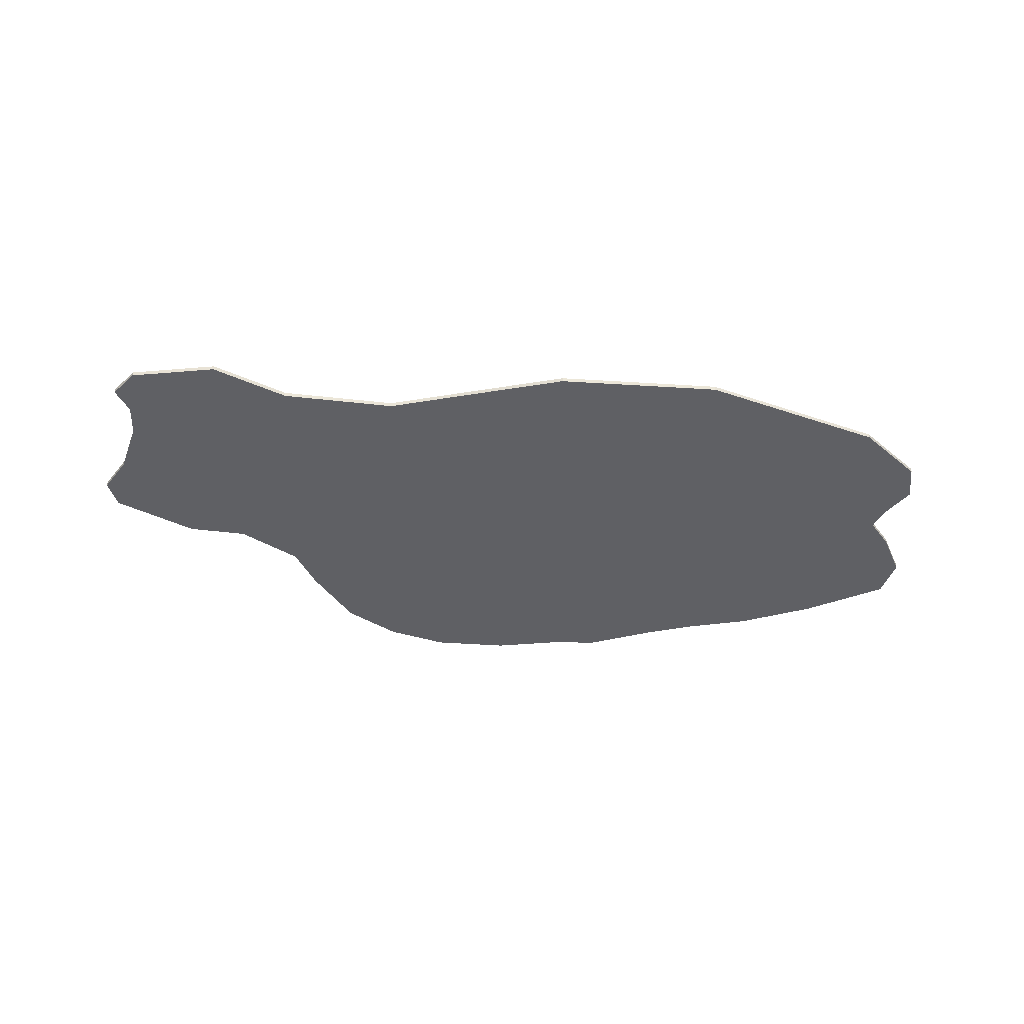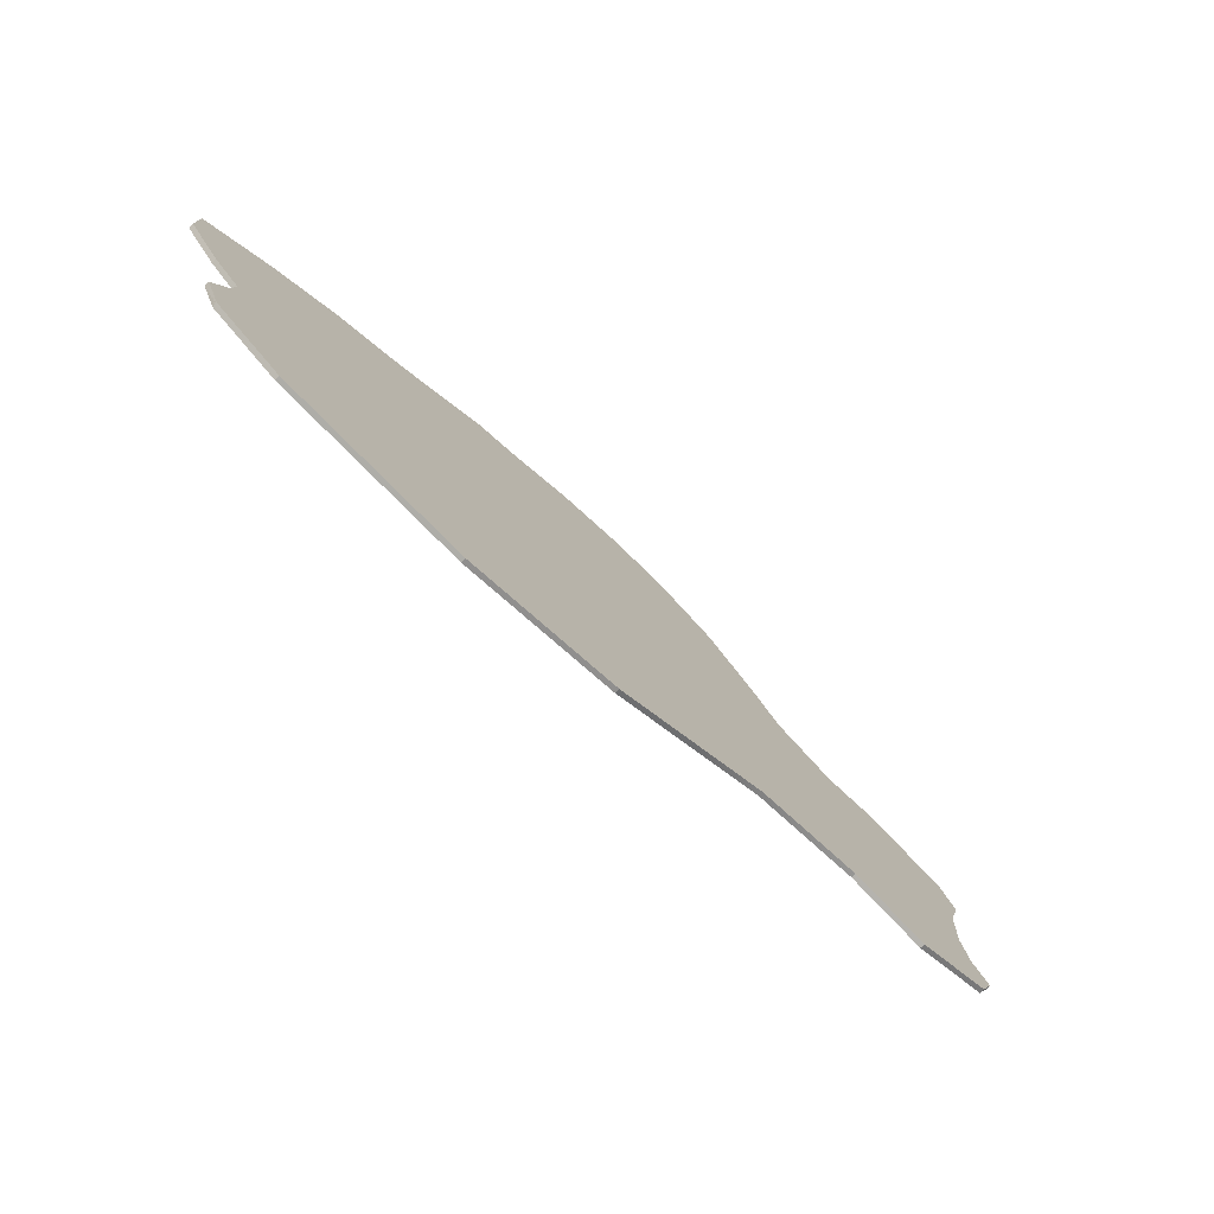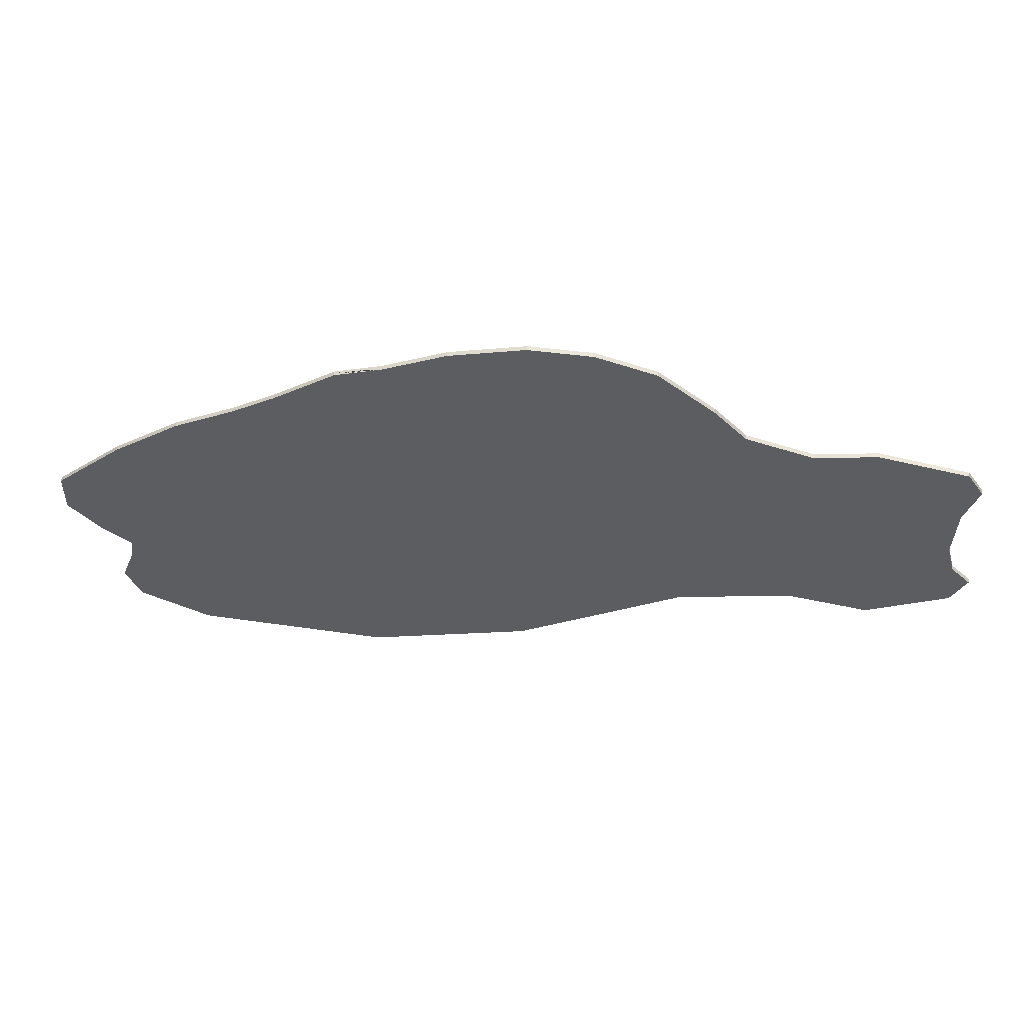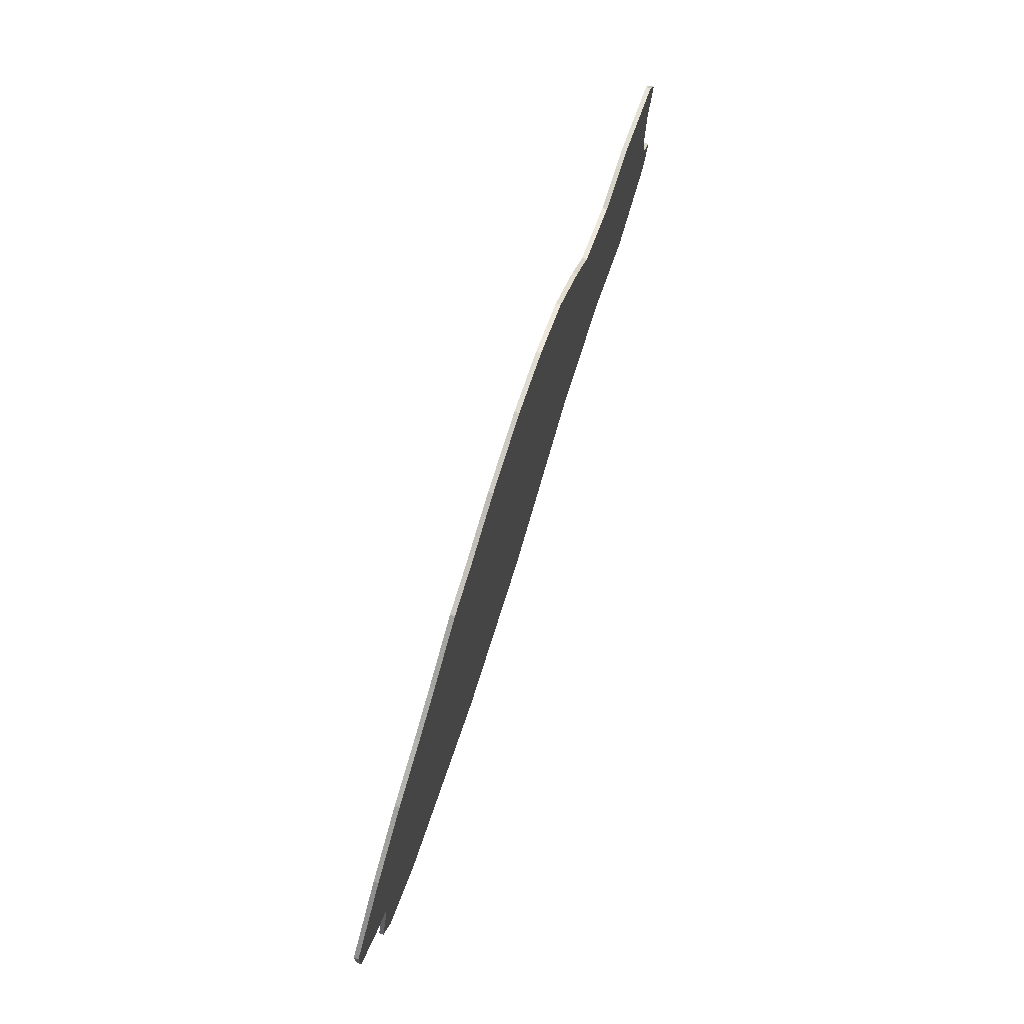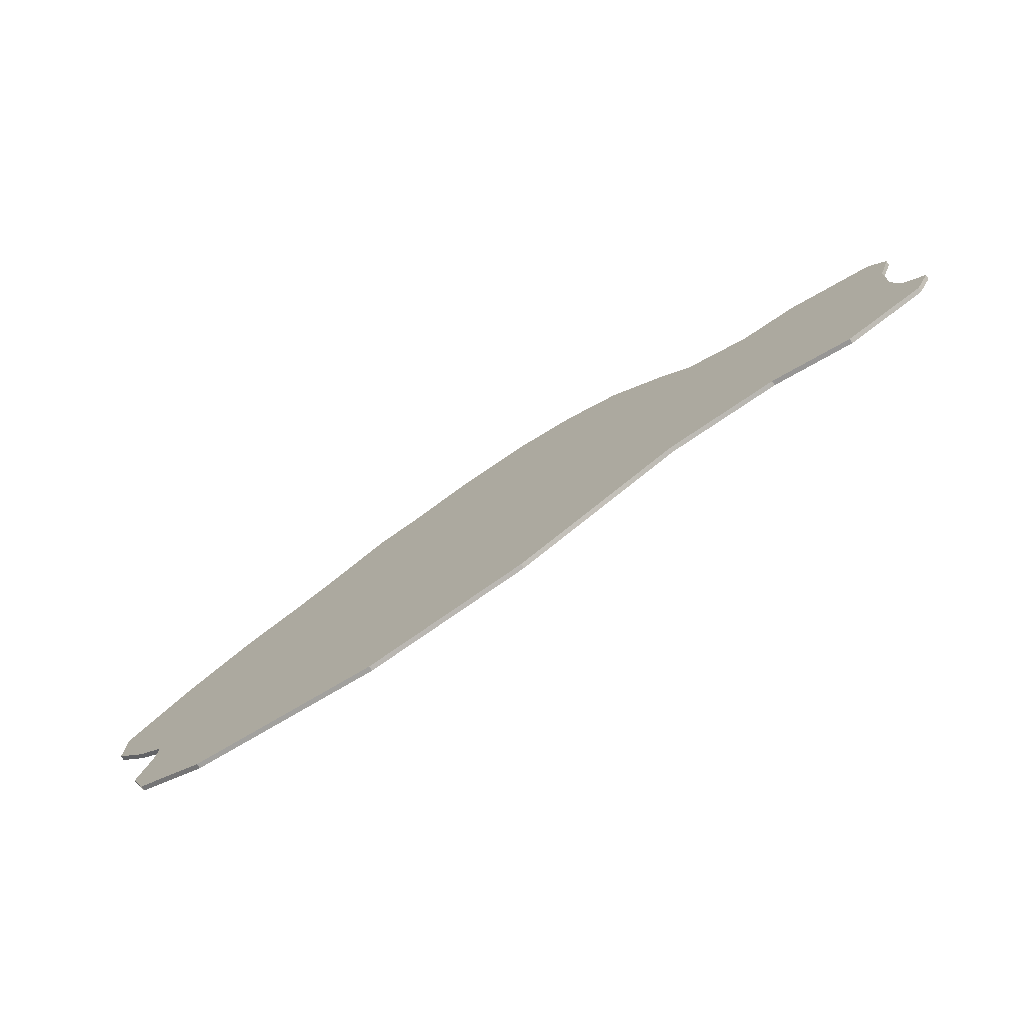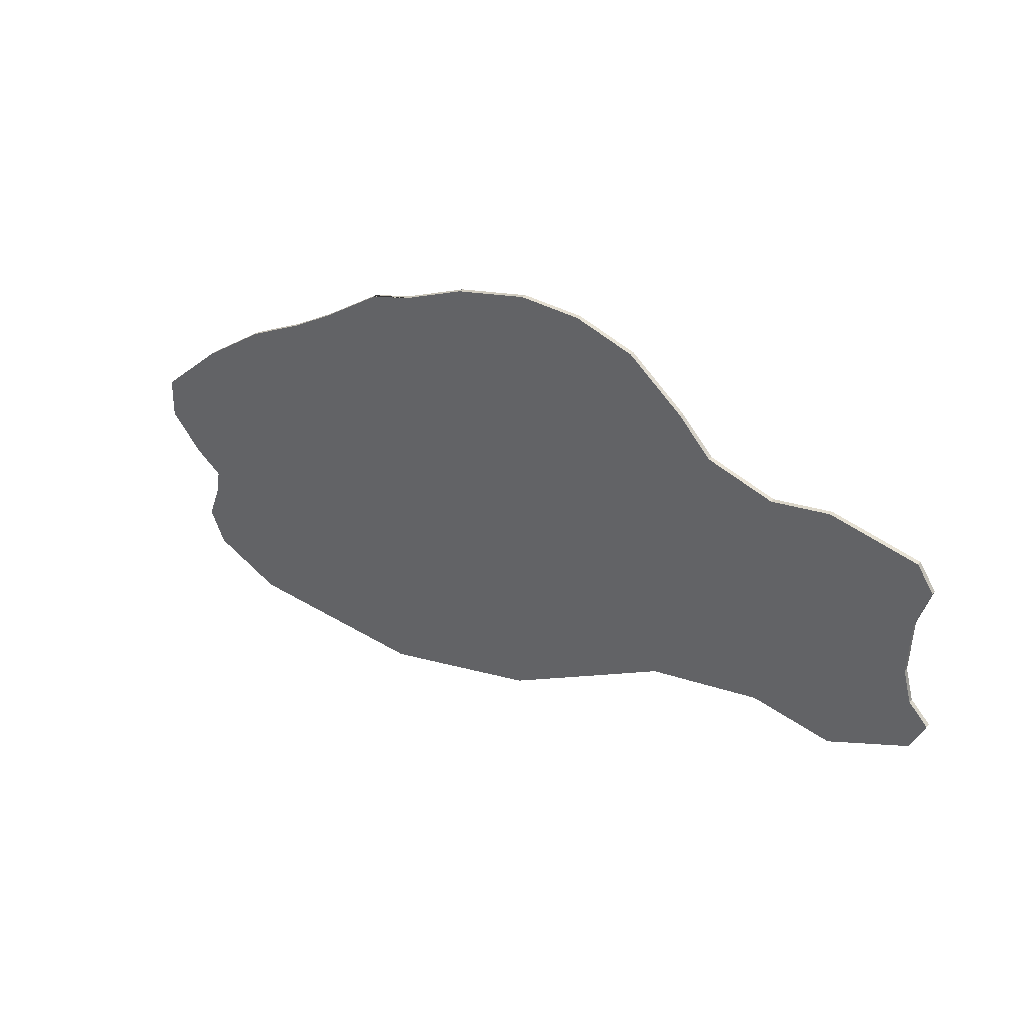
<metadata>
{"format":"obj","ext":"obj","renderer":"f3d","projection":"perspective","resolution":1024,"background":"white","views":[{"elev":-43.4,"azim":162.3,"up":"+Y"},{"elev":-74.5,"azim":-44.8,"up":"+Z"},{"elev":53.3,"azim":6.0,"up":"+Z"},{"elev":72.3,"azim":-71.5,"up":"+Z"},{"elev":-75.1,"azim":31.8,"up":"+Z"},{"elev":34.8,"azim":35.3,"up":"+Z"}]}
</metadata>
<code>
o Generic_Hill_Dune_2_model_240_120.001
v 0.8578 0.02974 1.486
v -0.3715 0.02974 1.513
v 0.485 0.02974 1.606
v 0.09398 0.02974 1.62
v 0.09398 -0 1.62
v 0.485 -0 1.606
v -0.3715 -0 1.513
v 0.8578 -0 1.486
v -0.7661 -0 1.343
v 1.204 -0 1.2
v 1.204 0.02974 1.2
v -0.7661 0.02974 1.343
v 0.7061 0 -0.974
v -1.054 -0 1.257
v -2.577 0 -1.252
v 1.836 -0 0.8445
v -1.054 -0 1.257
v -1.054 0.02974 1.257
v -1.438 0.02974 0.9991
v -1.054 0.02974 1.257
v -1.438 -0 0.9991
v -2.584 0.02974 -0.8036
v -2.564 0.02974 -0.6593
v -2.564 0 -0.6593
v -2.736 0.02974 -0.5265
v -2.736 0 -0.5265
v -1.715 -0 0.8356
v -2.512 0.02974 0.3526
v -2.938 0.02974 -0.02535
v -2.938 0 -0.02535
v -2.512 -0 0.3526
v -2.091 -0 0.6474
v -2.943 0 -0.289
v -2.943 0.02974 -0.289
v -2.091 0.02974 0.6474
v -1.715 0.02974 0.8356
v -2.584 0 -0.8036
v -2.673 0 -1.036
v -2.577 0 -1.252
v -2.577 0.02974 -1.252
v -2.673 0.02974 -1.036
v -2.577 0.02974 -1.252
v -2.139 0 -1.47
v 0.7061 0.02974 -0.974
v 0.07766 0.02974 -1.32
v -2.139 0.02974 -1.47
v -0.9395 0 -1.562
v -0.9395 0.02974 -1.562
v 0.07766 0 -1.32
v 2.831 0.02974 -0.1656
v 2.957 0.02974 -0.2941
v 2.864 0.02974 -0.486
v 2.957 0 -0.2941
v 2.864 0 -0.486
v 2.353 0 -0.7071
v 2.79 0.02974 0.3804
v 2.353 0.02974 -0.7071
v 1.84 0.02974 -0.6152
v 2.767 0.02974 0.7916
v 2.873 0.02974 0.6332
v 1.125 0.02974 -0.7421
v 2.767 -0 0.7916
v 2.873 -0 0.6332
v 2.79 -0 0.3804
v 2.776 -0 0.03884
v 1.84 0 -0.6152
v 1.125 0 -0.7421
v 2.776 0.02974 0.03884
v 2.831 0 -0.1656
v 2.209 -0 0.9059
v 2.209 0.02974 0.9059
v 1.836 0.02974 0.8445
v 1.414 -0 0.9738
v 1.414 0.02974 0.9738
f 1 2 3
f 4 5 6
f 5 4 7
f 6 5 7
f 8 6 7
f 1 6 8
f 3 6 1
f 4 6 3
f 2 4 3
f 7 4 2
f 7 2 9
f 7 9 10
f 8 7 10
f 11 8 10
f 1 8 11
f 2 1 11
f 12 2 11
f 9 2 12
f 13 14 15
f 16 14 13
f 9 17 18 19 20 14
f 14 16 9
f 9 12 17
f 20 21 14
f 19 21 20
f 19 22 23
f 24 25 23
f 26 25 24
f 26 24 27
f 28 29 30
f 31 28 30
f 32 31 30
f 33 32 30
f 29 33 30
f 29 34 33
f 35 34 29
f 28 35 29
f 31 35 28
f 32 35 31
f 36 35 32
f 27 36 32
f 26 27 32
f 33 26 32
f 34 26 33
f 25 26 34
f 35 25 34
f 36 25 35
f 23 25 36
f 19 23 36
f 27 19 36
f 21 19 27
f 24 21 27
f 37 21 24
f 23 37 24
f 22 37 23
f 37 22 38
f 21 37 38
f 14 21 38
f 39 40 41 42 15 38
f 41 40 39
f 41 39 38
f 15 14 38
f 42 43 15
f 42 41 18
f 44 42 18
f 45 42 44
f 42 45 46
f 43 42 46
f 46 47 43
f 48 47 46
f 45 48 46
f 49 48 45
f 47 48 49
f 43 47 49
f 15 43 49
f 13 15 49
f 45 13 49
f 44 13 45
f 50 51 52
f 51 50 53
f 54 51 53
f 52 51 54
f 55 52 54
f 56 57 58
f 59 60 61
f 59 62 63
f 60 59 63
f 60 63 64
f 56 64 65
f 60 64 56
f 58 60 56
f 61 60 58
f 61 66 67
f 58 66 61
f 57 66 58
f 57 55 66
f 52 55 57
f 50 52 57
f 68 50 57
f 56 68 57
f 65 68 56
f 68 65 69
f 50 68 69
f 53 50 69
f 54 53 69
f 55 54 69
f 65 55 69
f 64 55 65
f 66 55 64
f 63 66 64
f 67 66 63
f 62 67 63
f 70 67 62
f 59 70 62
f 71 70 59
f 61 71 59
f 61 72 71
f 44 72 61
f 67 44 61
f 13 44 67
f 16 13 67
f 70 16 67
f 71 16 70
f 72 16 71
f 16 72 73
f 9 16 73
f 10 9 73
f 74 10 73
f 72 74 73
f 12 74 72
f 72 18 12
f 72 44 18
f 18 17 12
f 41 19 18
f 22 19 41
f 22 41 38
f 10 74 11
f 74 12 11

</code>
